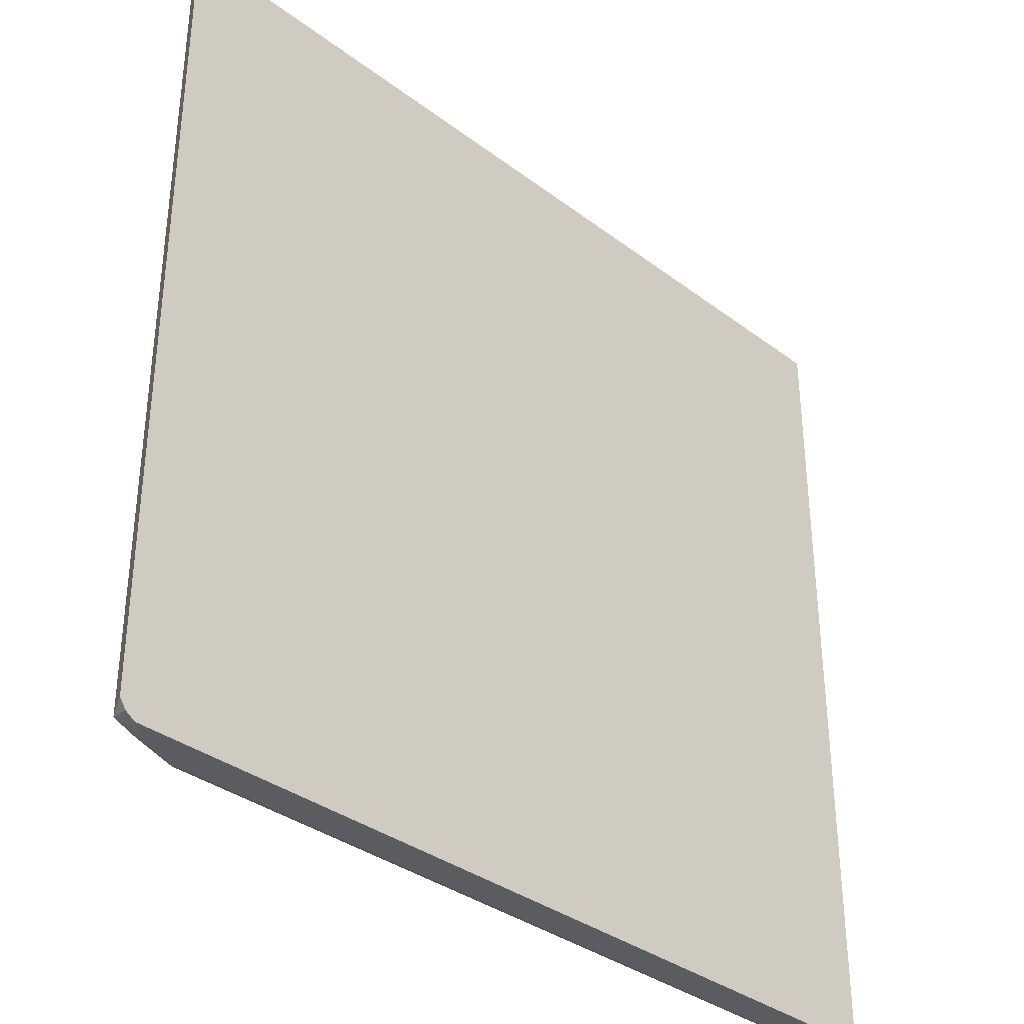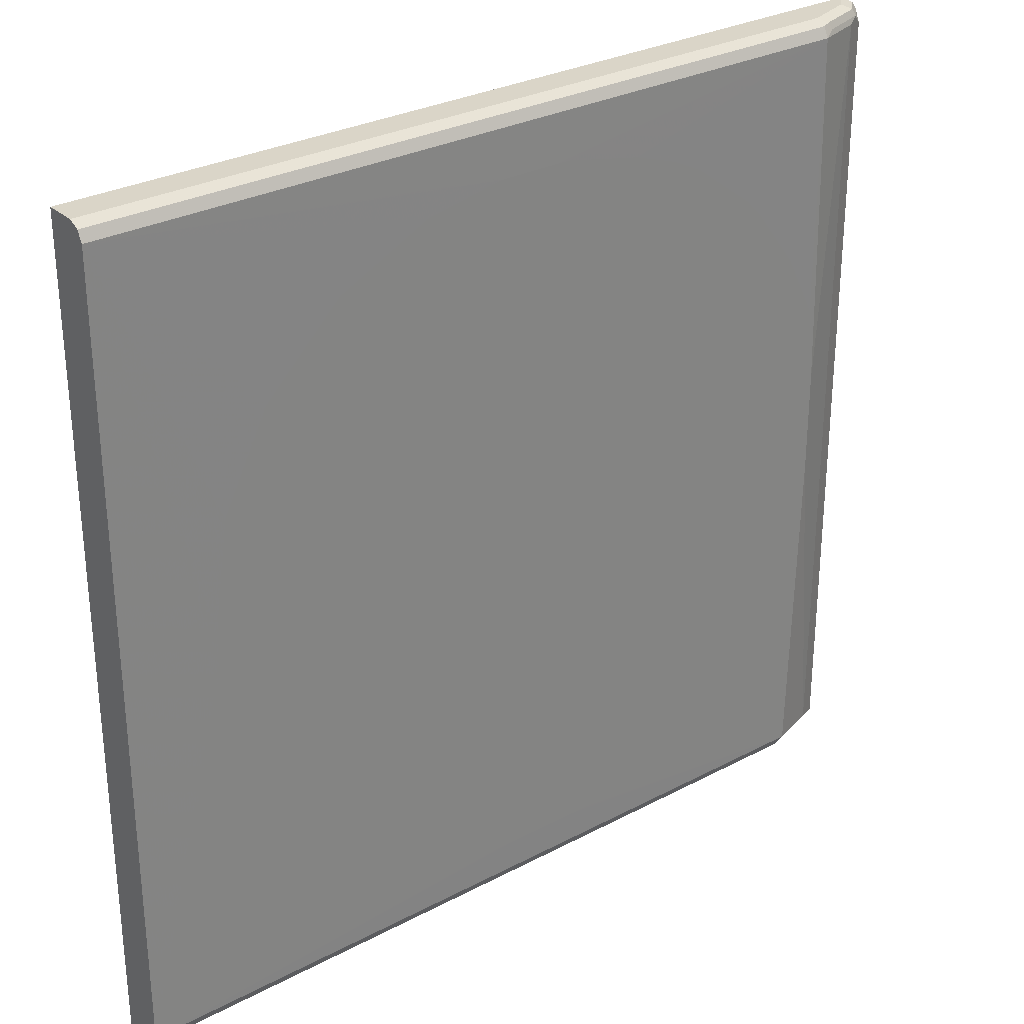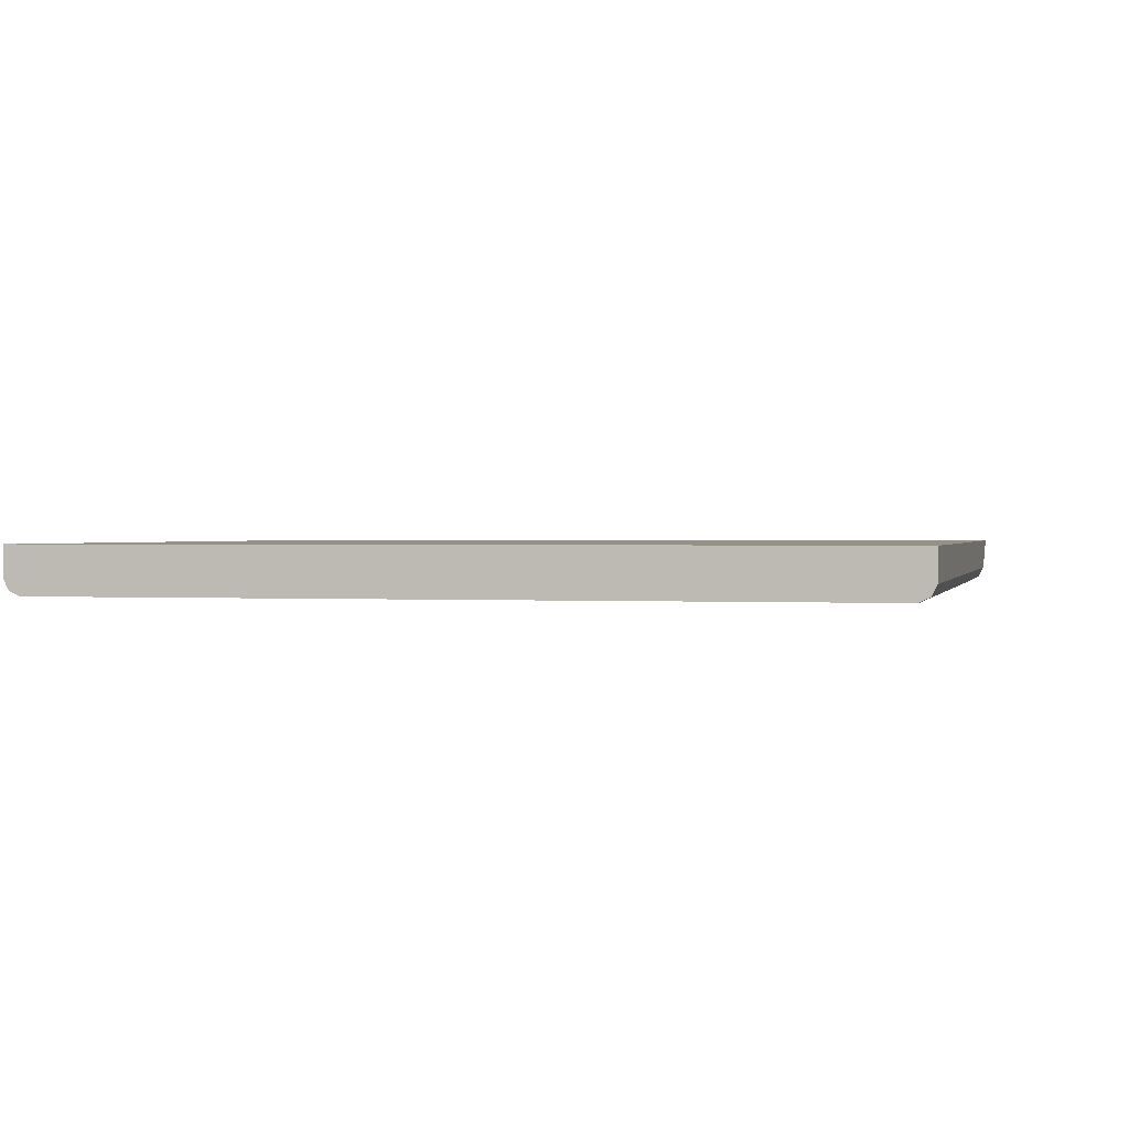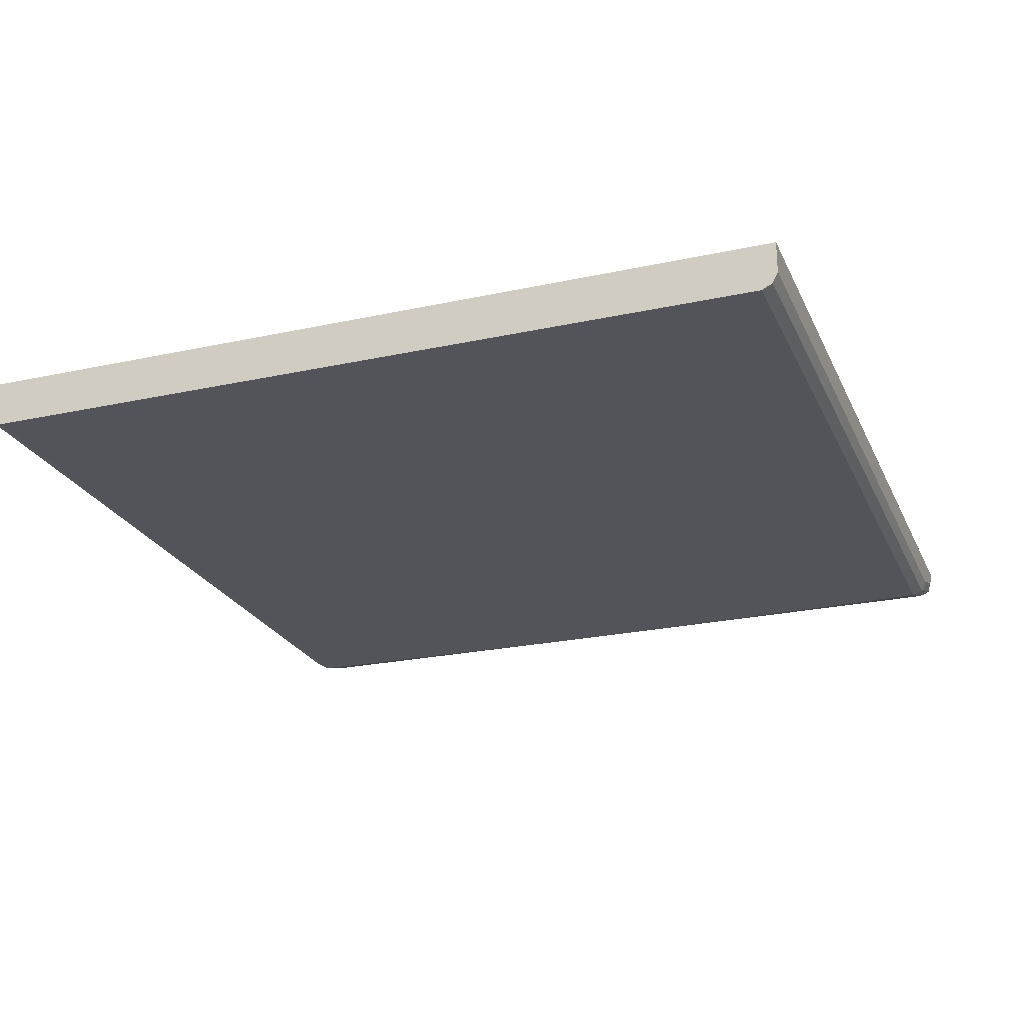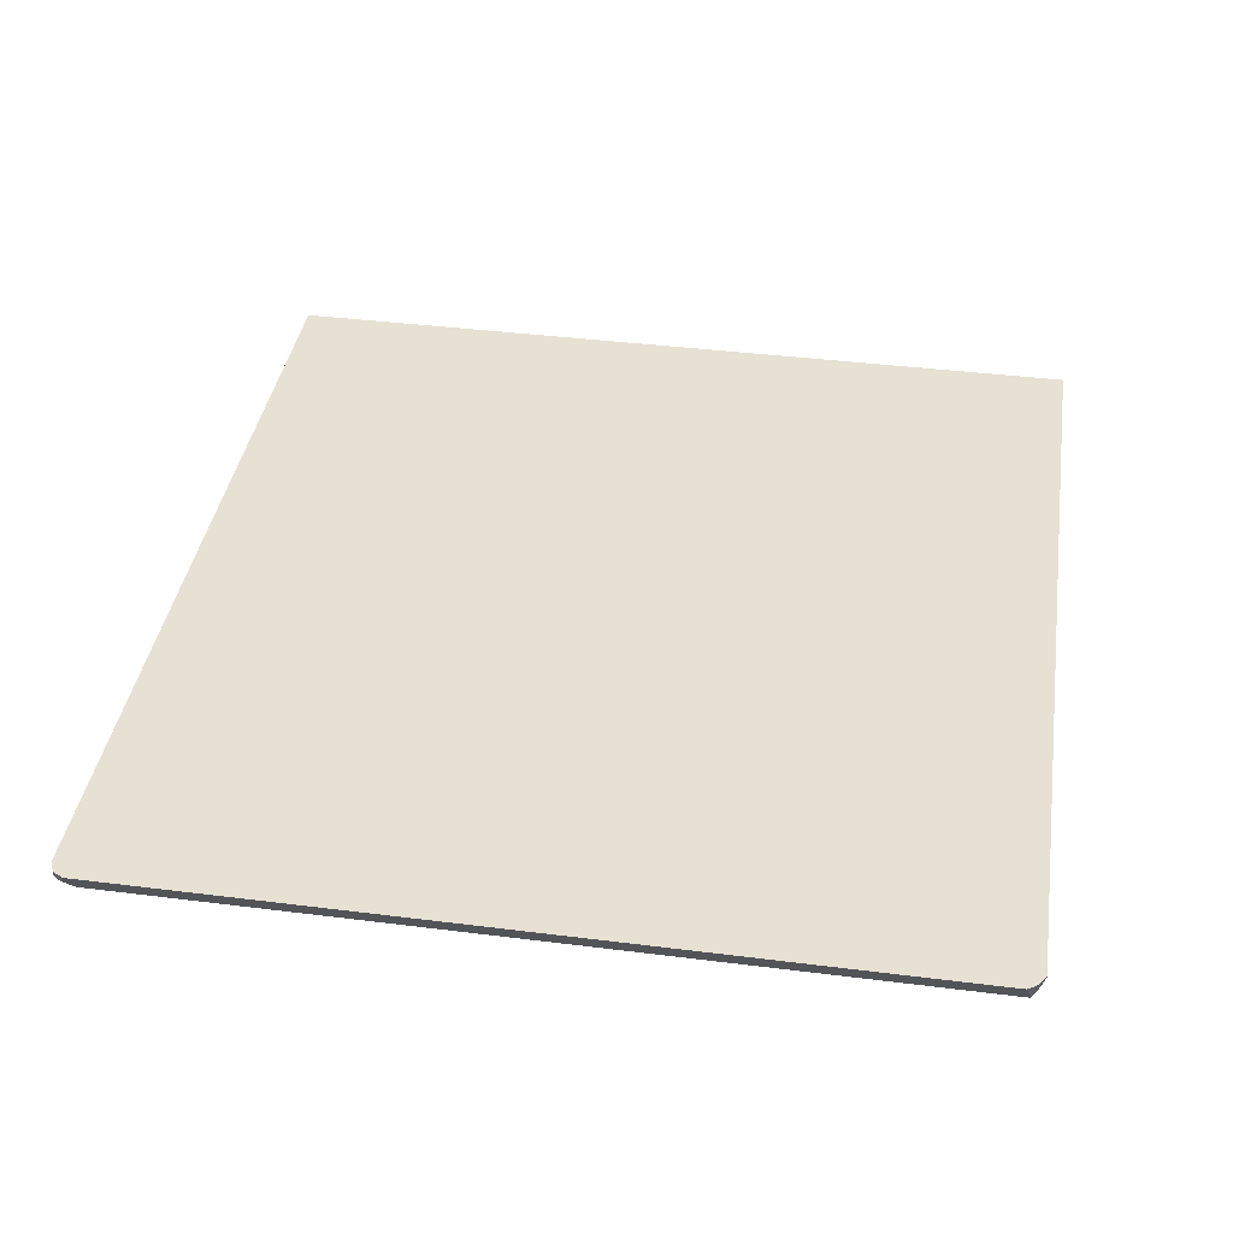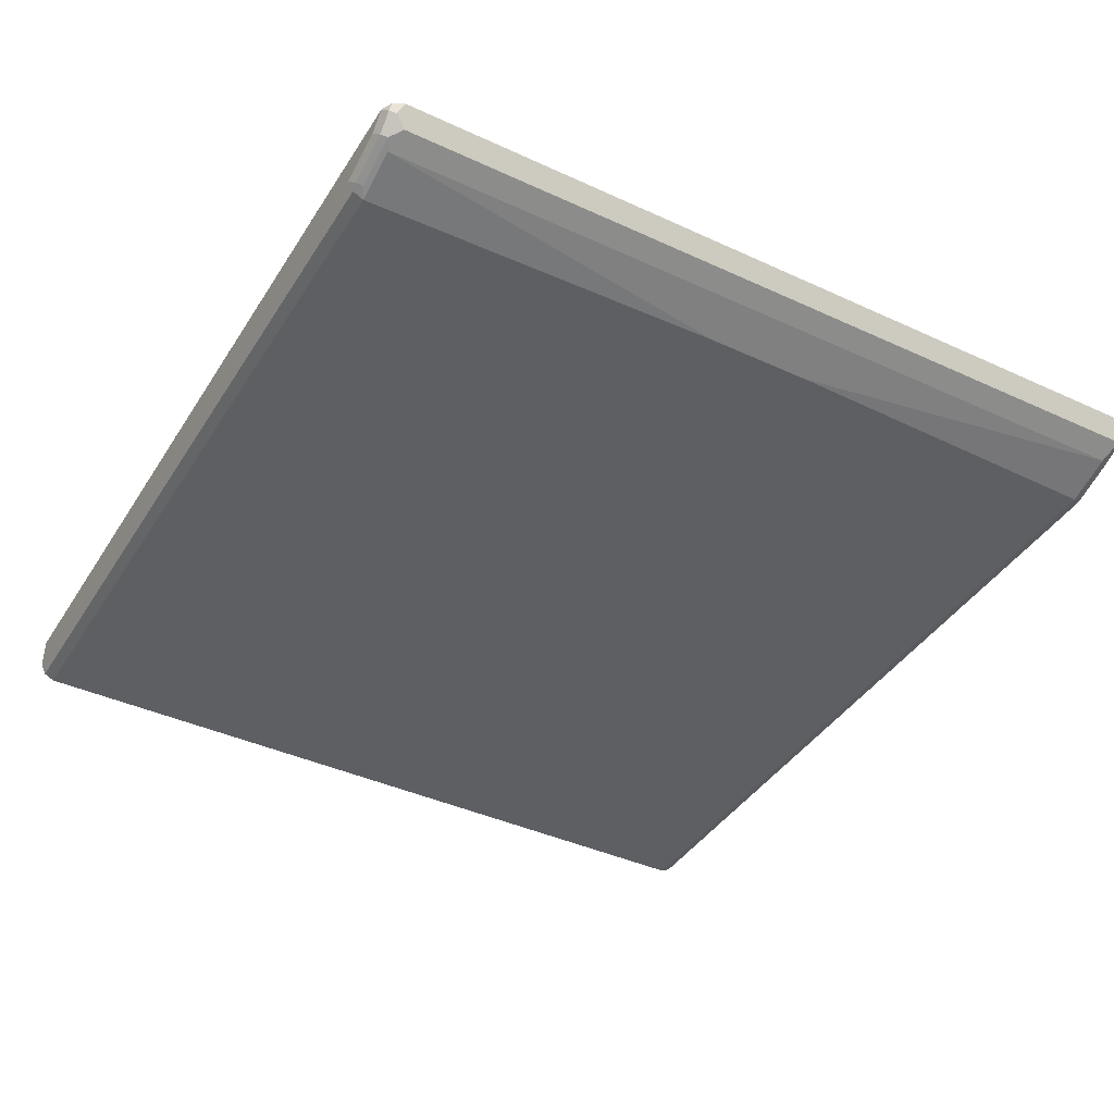
<metadata>
{"format":"obj","ext":"obj","renderer":"f3d","projection":"perspective","resolution":1024,"background":"white","views":[{"elev":-35.2,"azim":-44.9,"up":"+Y"},{"elev":29.4,"azim":142.0,"up":"+Y"},{"elev":0.9,"azim":103.2,"up":"+Z"},{"elev":-23.8,"azim":110.0,"up":"+Z"},{"elev":39.5,"azim":-81.1,"up":"+Z"},{"elev":-40.5,"azim":-119.5,"up":"+Z"}]}
</metadata>
<code>
v 0.2032 0.4791 -0.11
v 0.2032 0.4791 -0.129
v 0.2031 0.4791 -0.09215
v 0.2032 0.4786 -0.09215
v 0.2032 0.4731 -0.1409
v -0.7371 0.4791 -0.129
v -0.774 0.4791 -0.09215
v 0.2032 -0.4976 -0.09215
v 0.2032 0.4729 -0.1413
v -0.7371 0.4729 -0.1413
v -0.7463 0.4744 -0.1382
v -0.7924 0.4791 -0.1106
v -0.8108 0.479 -0.09215
v 0.2032 -0.4976 -0.129
v -0.774 -0.4976 -0.09215
v 0.2032 0.4607 -0.1474
v -0.7371 0.4607 -0.1474
v -0.7493 0.4668 -0.1413
v -0.8016 0.4744 -0.1198
v -0.82 0.4744 -0.1014
v -0.8231 0.4729 -0.09215
v 0.2032 -0.4913 -0.1413
v -0.7371 -0.4976 -0.129
v -0.8108 -0.4975 -0.09215
v -0.7924 -0.4976 -0.1106
v 0.2032 -0.4791 -0.1474
v 0.09175 -0.01897 -0.1476
v 0.09155 -0.0005141 -0.1476
v 0.07316 0.1285 -0.1476
v 0.05476 0.1654 -0.1476
v 0.01788 0.2391 -0.1476
v -0.0558 0.3128 -0.1476
v -0.0743 0.3311 -0.1476
v -0.1111 0.3496 -0.1476
v -0.1849 0.3865 -0.1476
v -0.2769 0.4048 -0.1476
v -0.2954 0.405 -0.1476
v -0.3501 0.405 -0.1476
v -0.3685 0.4046 -0.1476
v -0.4607 0.3861 -0.1476
v -0.516 0.3677 -0.1476
v -0.5527 0.3493 -0.1476
v -0.6265 0.2939 -0.1476
v -0.6442 0.2763 -0.1476
v -0.6995 0.2025 -0.1476
v -0.7364 0.1288 -0.1476
v -0.7462 0.03658 -0.1476
v -0.7924 0.4607 -0.129
v -0.8046 0.4668 -0.1229
v -0.8231 0.4668 -0.1044
v -0.8293 0.4607 -0.09215
v 0.2032 -0.4802 -0.1469
v -0.7309 -0.4913 -0.1413
v -0.8219 -0.4901 -0.09215
v -0.8077 -0.4944 -0.1075
v -0.8169 -0.4852 -0.1167
v -0.8016 -0.4883 -0.1198
v -0.7862 -0.4913 -0.1229
v -0.2765 -0.4415 -0.1476
v -0.2029 -0.4231 -0.1476
v -0.1476 -0.4046 -0.1476
v -0.1107 -0.3862 -0.1476
v -0.09229 -0.3678 -0.1476
v -0.0001138 -0.2757 -0.1476
v 0.01757 -0.258 -0.1476
v 0.03597 -0.2395 -0.1476
v 0.07286 -0.1474 -0.1476
v 0.09125 -0.0552 -0.1476
v 0.09175 -0.03684 -0.1476
v -0.7371 -0.4791 -0.1474
v -0.2951 -0.4418 -0.1476
v -0.7462 -0.08283 -0.1476
v -0.7924 -0.4791 -0.129
v -0.8169 0.4545 -0.1167
v -0.8293 -0.4607 -0.09215
v -0.8292 -0.4791 -0.09215
v -0.7362 -0.1833 -0.1476
v -0.6993 -0.257 -0.1476
v -0.6624 -0.3123 -0.1476
v -0.6256 -0.3492 -0.1476
v -0.5703 -0.386 -0.1476
v -0.4965 -0.4229 -0.1476
v -0.4045 -0.4413 -0.1476
v -0.3866 -0.4418 -0.1476
f 27 62 61
f 27 61 60
f 27 60 59
f 27 59 71
f 27 71 84
f 27 84 83
f 27 83 82
f 27 79 78
f 27 81 80
f 27 80 79
f 27 78 77
f 27 77 72
f 27 72 47
f 27 47 46
f 27 63 62
f 27 45 44
f 27 82 81
f 27 46 45
f 26 52 70
f 27 65 64
f 26 59 60
f 27 44 43
f 26 60 61
f 26 61 62
f 26 62 63
f 26 63 64
f 26 64 65
f 26 65 66
f 27 64 63
f 26 66 67
f 26 68 69
f 26 70 84
f 26 84 71
f 26 71 59
f 27 69 68
f 27 68 67
f 27 67 66
f 27 66 65
f 26 67 68
f 27 43 42
f 50 74 51
f 27 41 40
f 53 58 57
f 53 57 70
f 54 76 56
f 54 56 55
f 56 76 75
f 56 73 70
f 56 70 57
f 70 73 72
f 70 72 77
f 70 77 78
f 70 78 79
f 70 79 80
f 70 80 81
f 70 81 82
f 70 82 83
f 70 83 84
f 25 58 53
f 52 53 70
f 27 42 41
f 51 56 75
f 49 74 50
f 27 40 39
f 27 39 38
f 27 38 37
f 27 37 36
f 27 36 35
f 27 35 34
f 27 34 33
f 27 33 32
f 27 32 31
f 27 31 30
f 27 30 29
f 27 29 28
f 47 72 73
f 47 73 48
f 48 73 56
f 48 56 74
f 48 74 49
f 51 74 56
f 25 57 58
f 3 76 54
f 25 55 56
f 3 24 15
f 3 15 8
f 3 8 4
f 5 9 10
f 5 10 6
f 6 10 11
f 6 11 19
f 3 54 24
f 6 19 12
f 8 15 25
f 8 25 23
f 8 23 14
f 9 16 17
f 9 17 10
f 10 17 11
f 11 17 18
f 7 12 13
f 3 75 76
f 3 51 75
f 3 21 51
f 1 2 6
f 1 6 12
f 1 12 7
f 1 7 3
f 1 3 4
f 1 4 8
f 1 8 14
f 1 14 22
f 1 22 52
f 1 52 26
f 1 26 16
f 1 16 9
f 25 56 57
f 1 5 2
f 2 5 6
f 3 7 13
f 3 13 21
f 11 18 19
f 12 19 20
f 1 9 5
f 13 20 21
f 17 42 43
f 17 43 44
f 17 44 45
f 17 45 46
f 17 46 47
f 17 47 48
f 17 48 49
f 17 49 18
f 18 49 19
f 19 49 50
f 20 50 21
f 21 50 51
f 22 53 52
f 23 25 53
f 24 54 55
f 24 55 25
f 12 20 13
f 17 41 42
f 17 40 41
f 19 50 20
f 16 69 27
f 14 23 53
f 14 53 22
f 15 24 25
f 16 26 69
f 16 27 28
f 16 28 29
f 17 39 40
f 16 30 31
f 16 29 30
f 16 32 33
f 16 33 34
f 16 34 35
f 16 35 36
f 16 36 37
f 16 37 38
f 16 38 17
f 17 38 39
f 16 31 32

</code>
